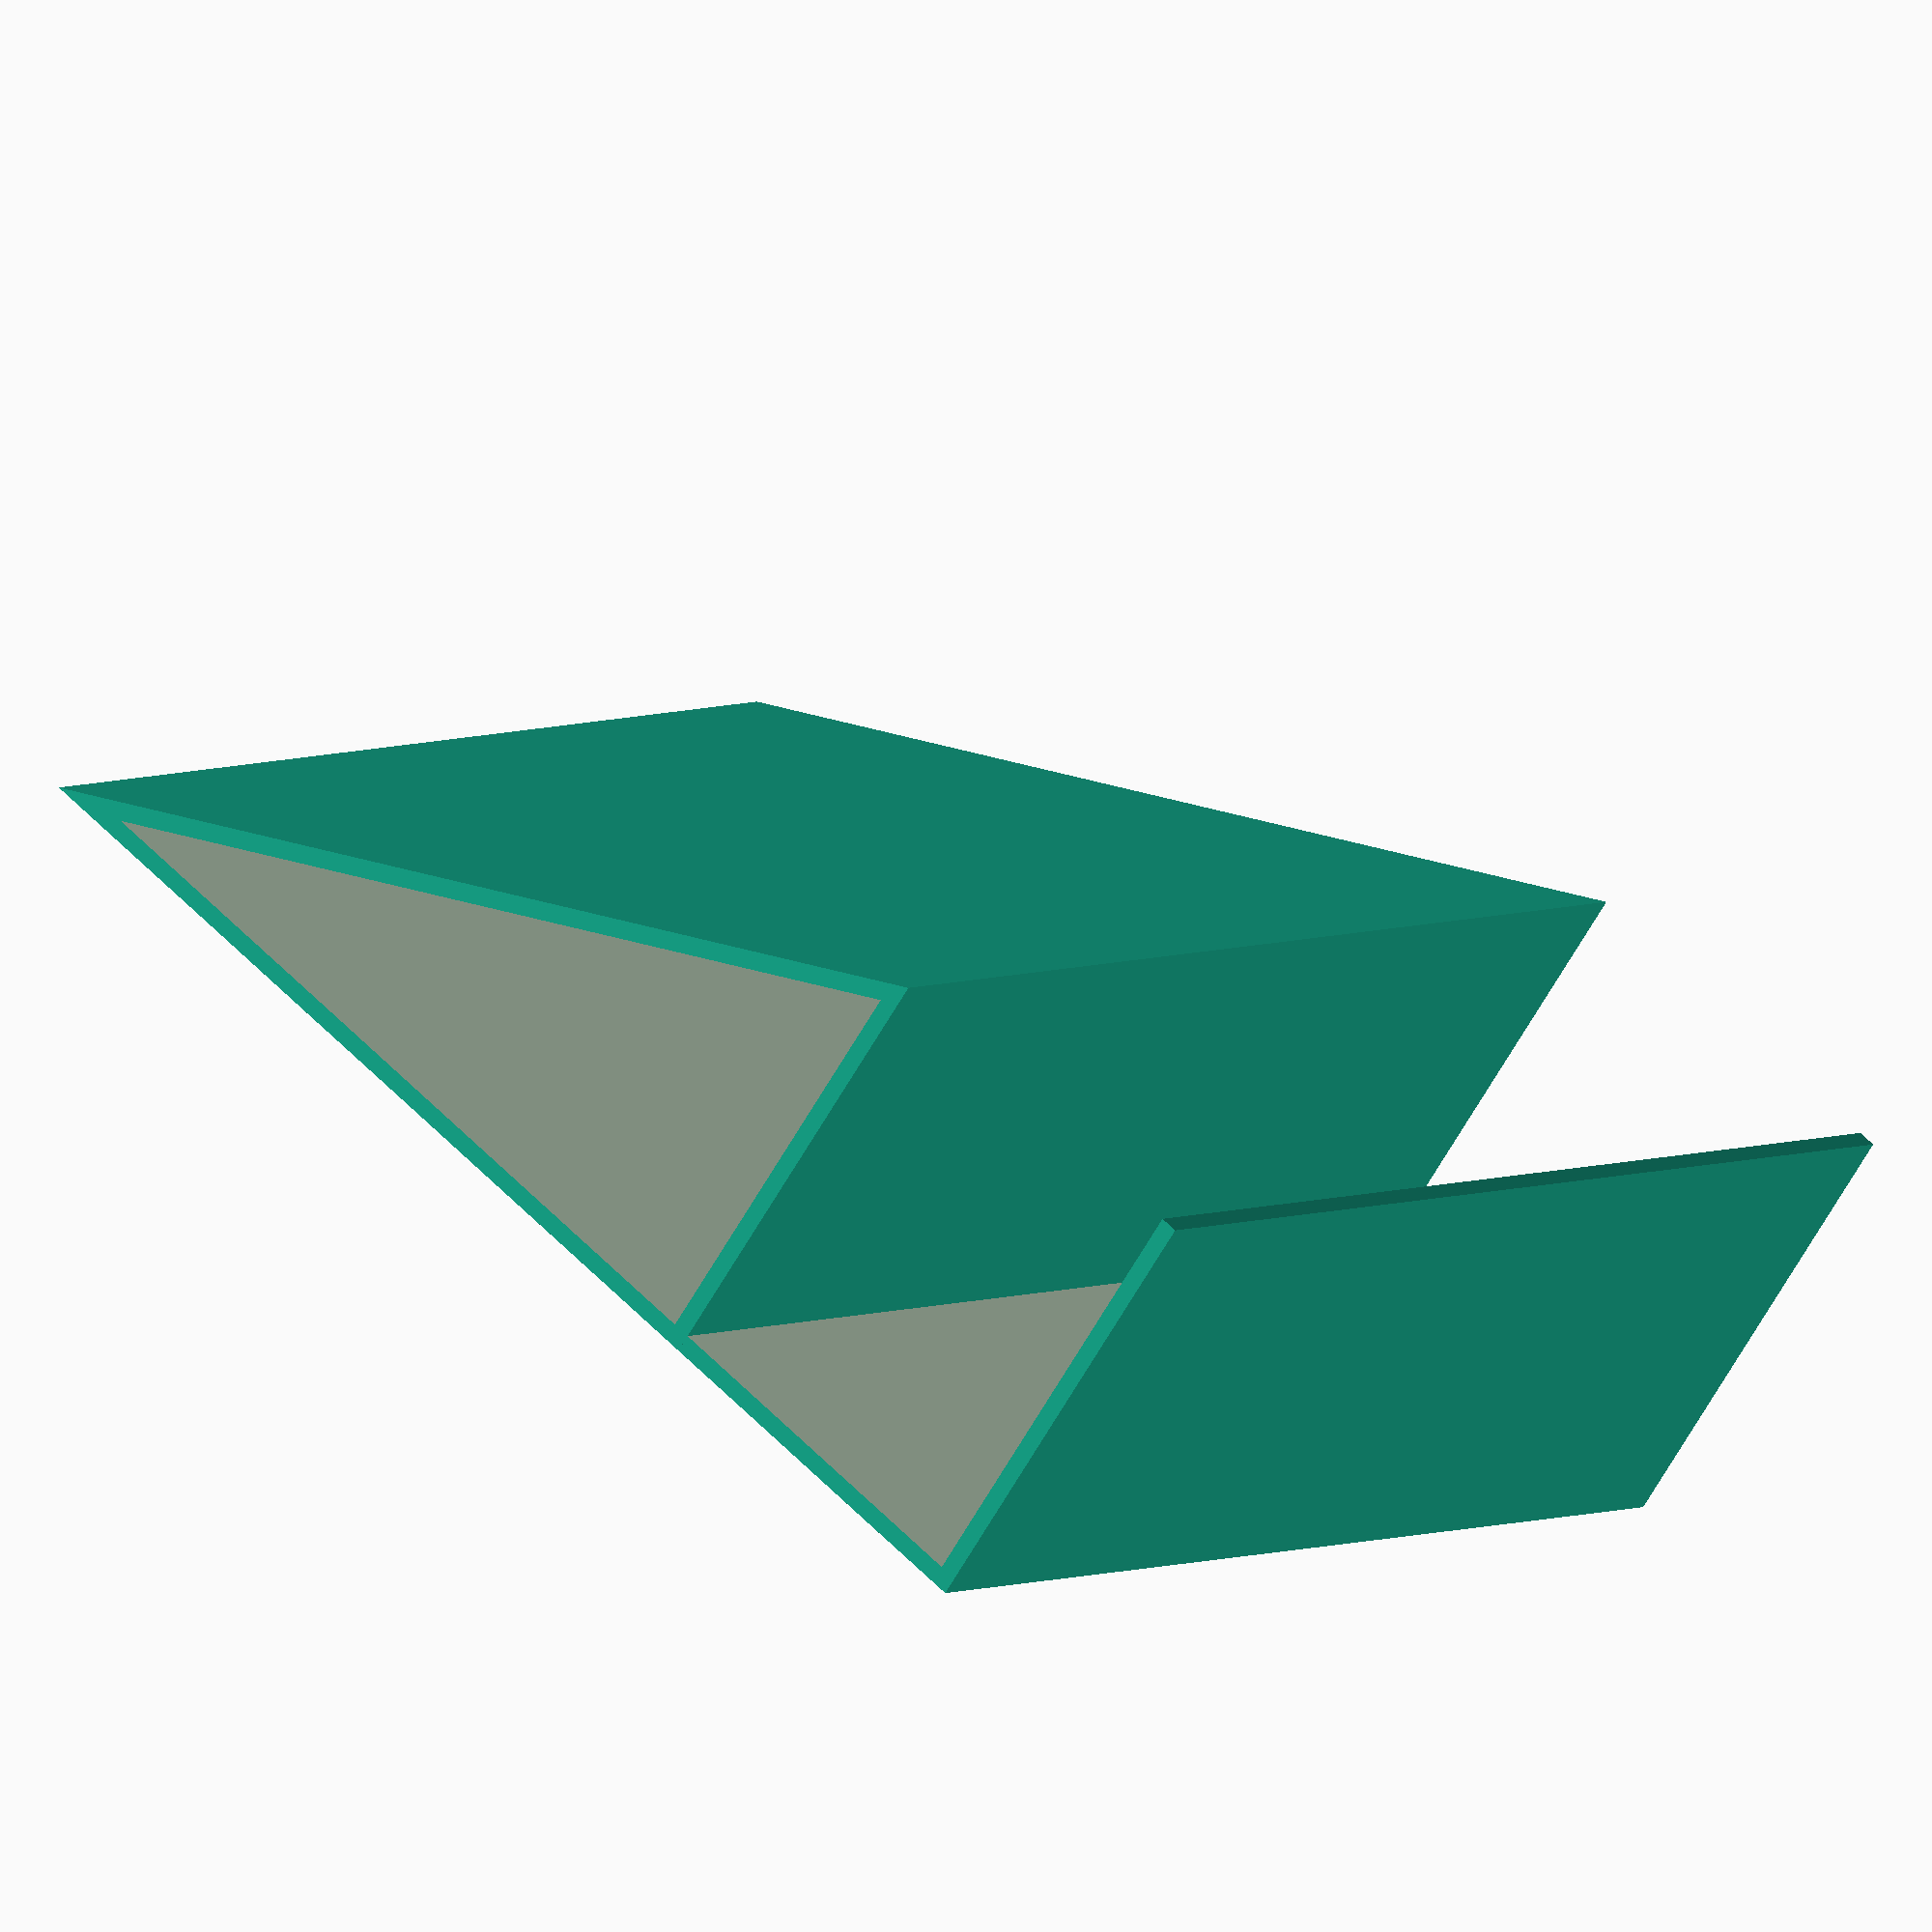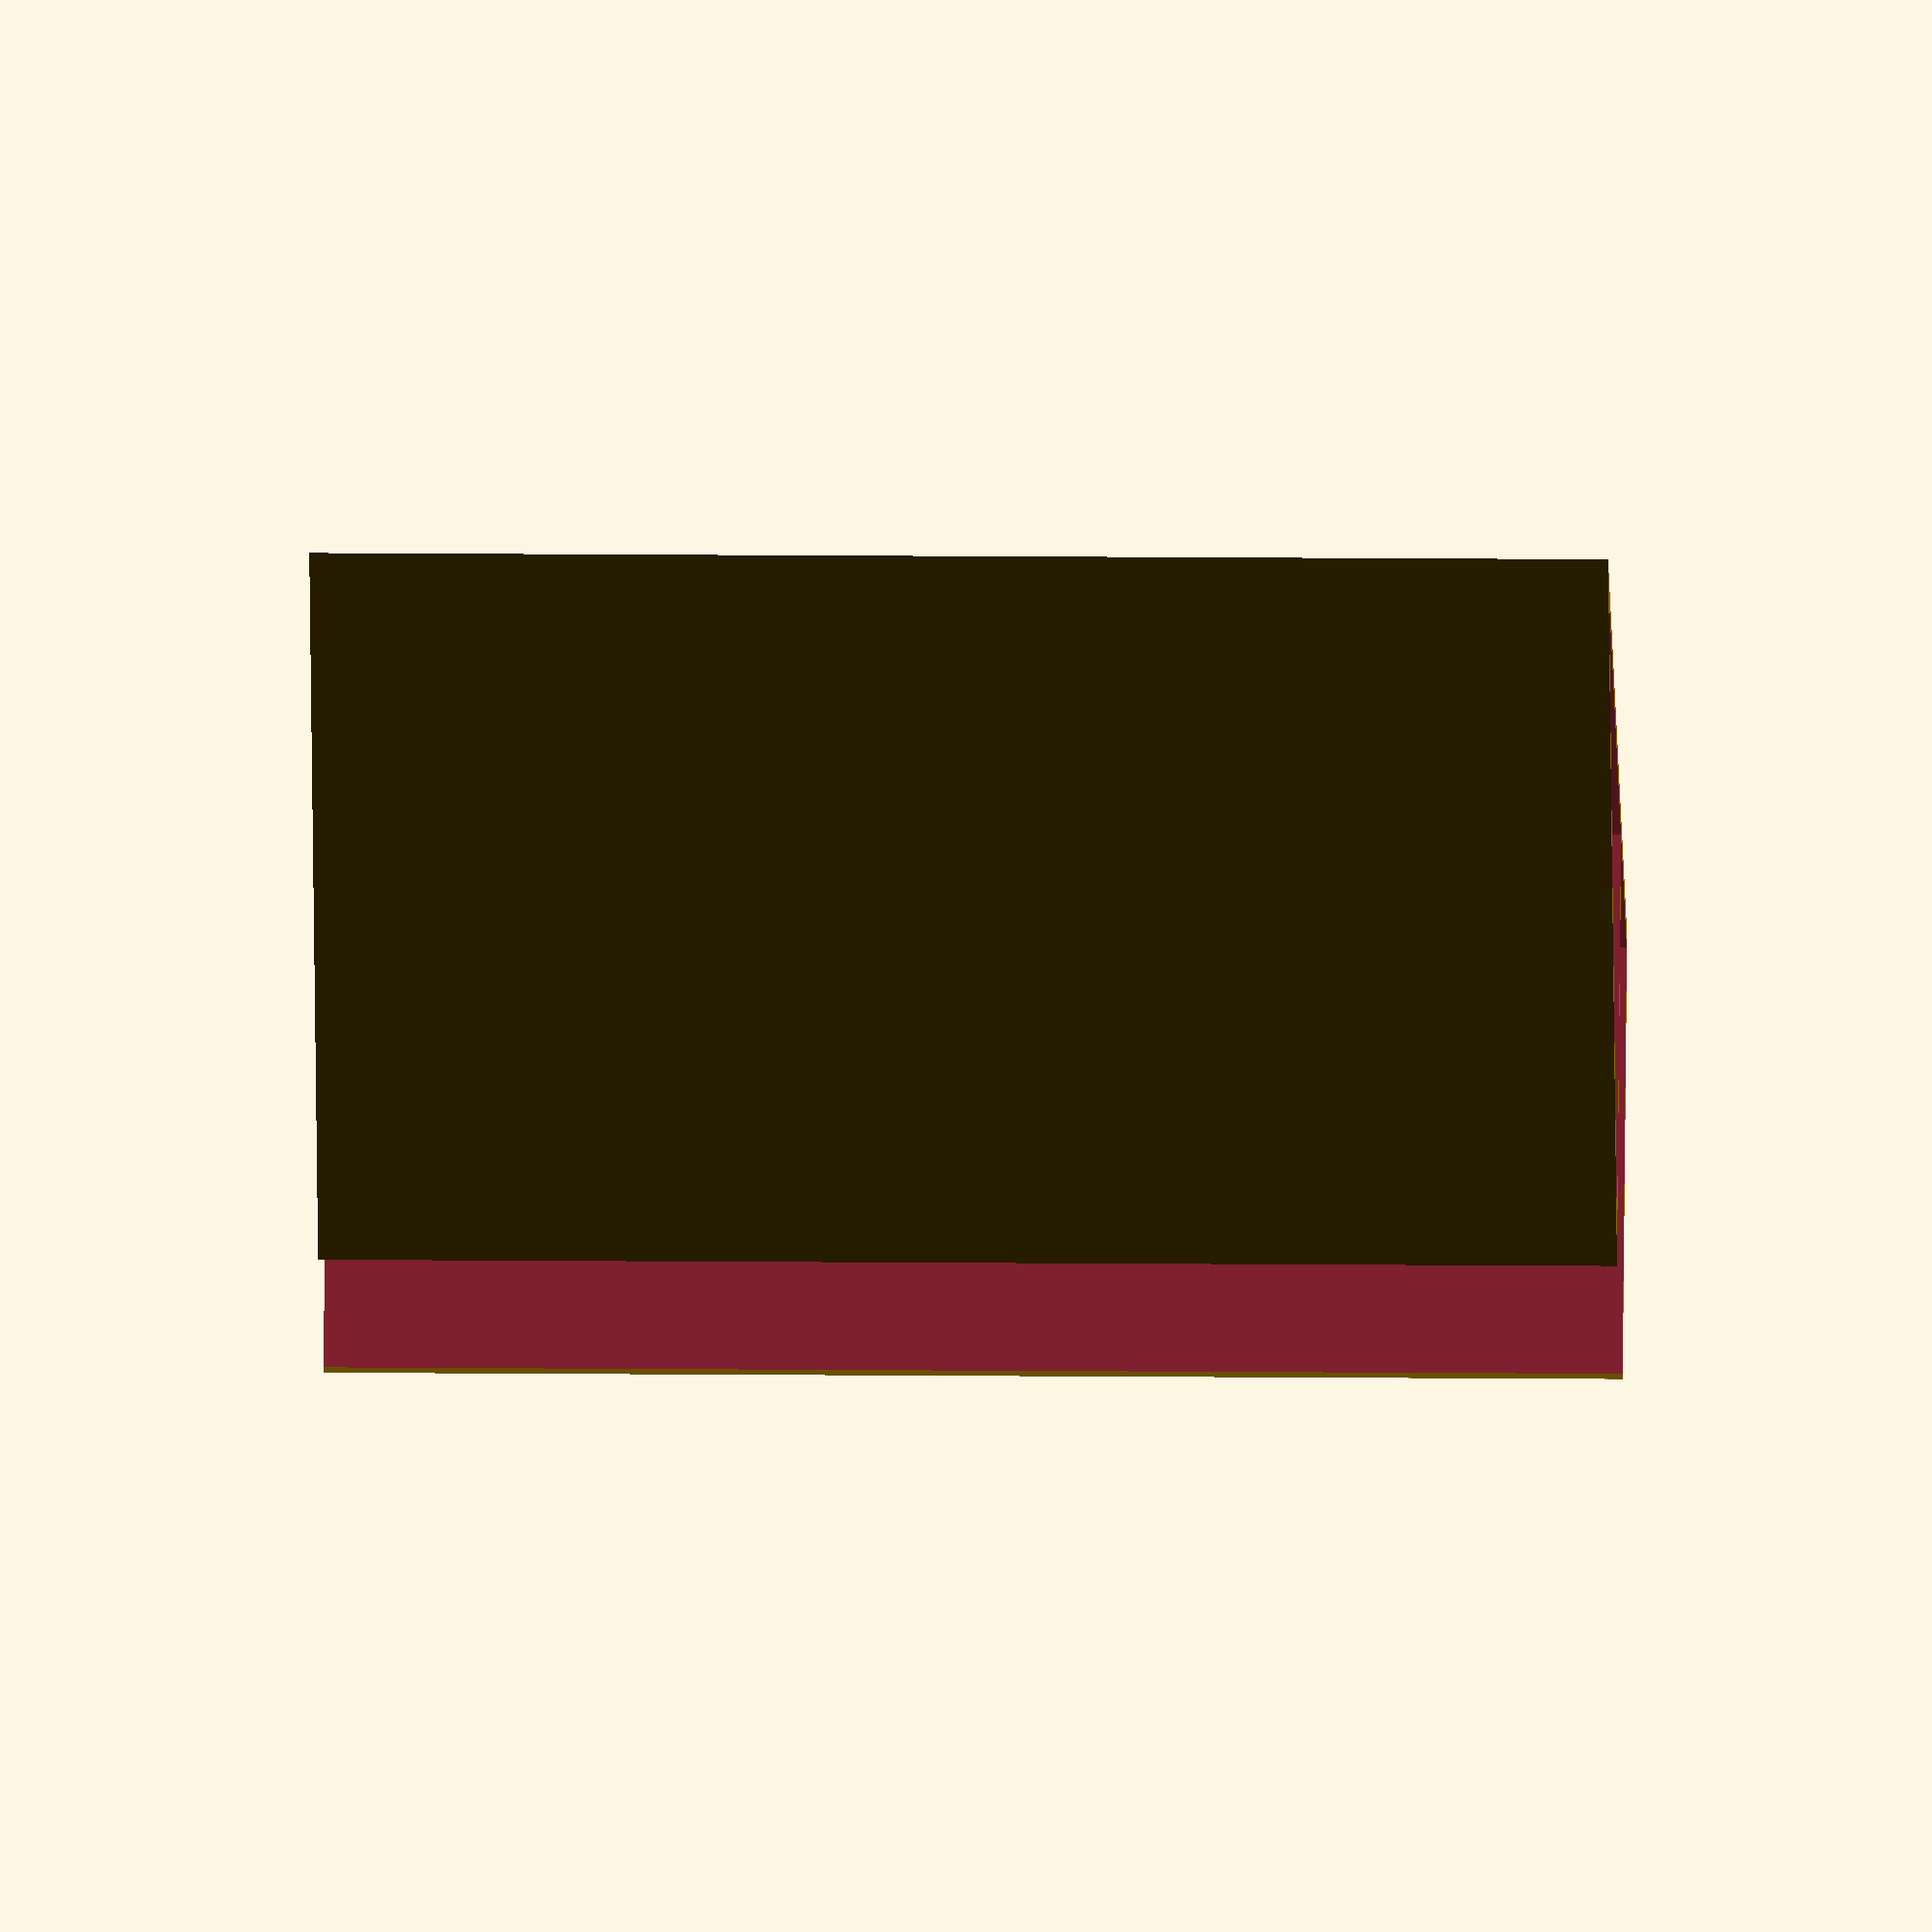
<openscad>
walls = 5;
layer_width = 0.4;

thickness = walls * layer_width;
clearance = 0.07;

bed_h = 40;
lamp_d = 140;
rubber_h = 0.7;
clamp_h = 50;

function polar_to_cartesian(length, angle) = [length * cos(angle), length * sin(angle)];

a = lamp_d - bed_h + 2 * thickness + 2 * clearance;
b = clamp_h;
Cangle= atan(a/b);
angle= 180 - Cangle;
shift = polar_to_cartesian(thickness, angle);

Ax = bed_h + thickness + 2 * clearance;
Ay = 0;
Bx = lamp_d;
By = clamp_h;

Ax2 = Ax + shift[0];
Ay2 = Ay + shift[1];
Bx2 = Bx + shift[0];
By2 = By + shift[1];

v = [Bx2 - Ax2, By2 - Ay2];
n = [v[1] * -1, v[0]];
c = -n[0] * Bx2 - n[1] * By2;

x = bed_h + thickness + 2 * clearance + thickness;
y = (-c - n[0] * x) / n[1];

y2 = clamp_h - thickness;
x2 = (-c - n[1] * y2) / n[0];

difference() {
  cube([bed_h + 2 * thickness + 2 * clearance, clamp_h, lamp_d]);
  translate([thickness, -thickness, -1])
    cube([bed_h + thickness + 1, clamp_h, lamp_d + 2]);
}

difference() {
  linear_extrude(lamp_d)
    polygon(points = [
      [bed_h + thickness + 2 * clearance, 0],
      [lamp_d, clamp_h],
      [bed_h + thickness + 2 * clearance, clamp_h],
    ]);
  translate([0, 0, -1])
    linear_extrude(lamp_d + 2)
      polygon(points = [
        [x, y],
        [x2, y2],
        [bed_h + thickness + 2 * clearance + thickness, clamp_h - thickness],
      ]);
}
</openscad>
<views>
elev=175.5 azim=36.0 roll=147.5 proj=o view=solid
elev=343.5 azim=326.7 roll=91.0 proj=o view=wireframe
</views>
